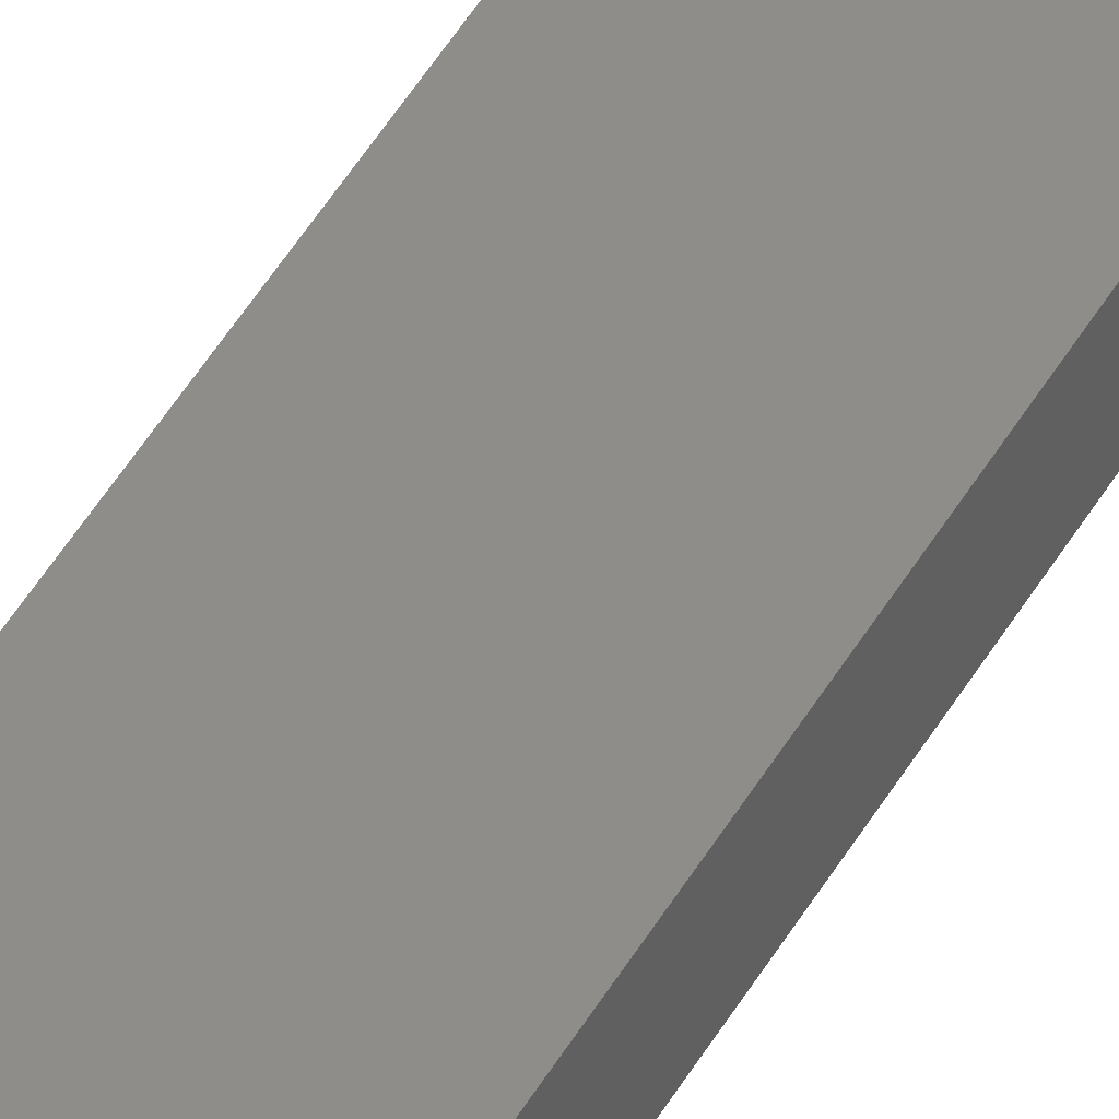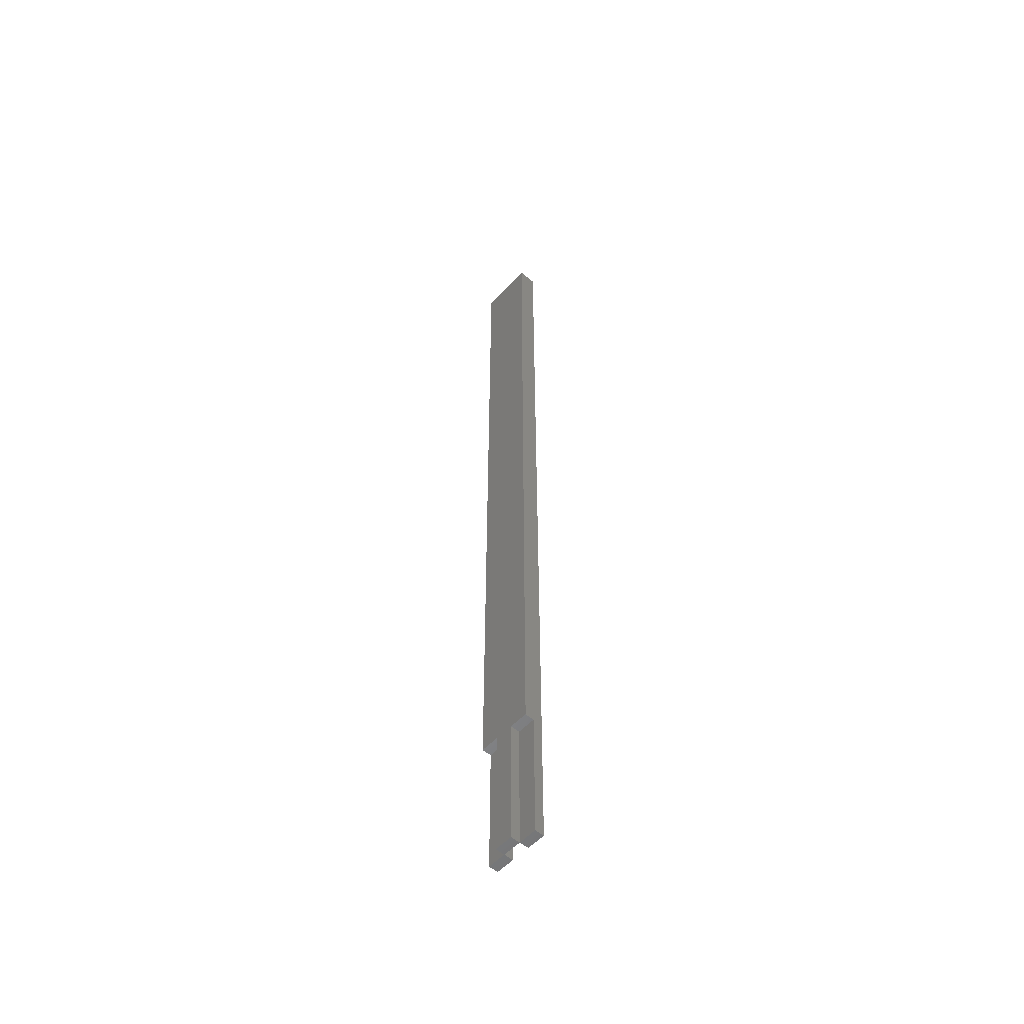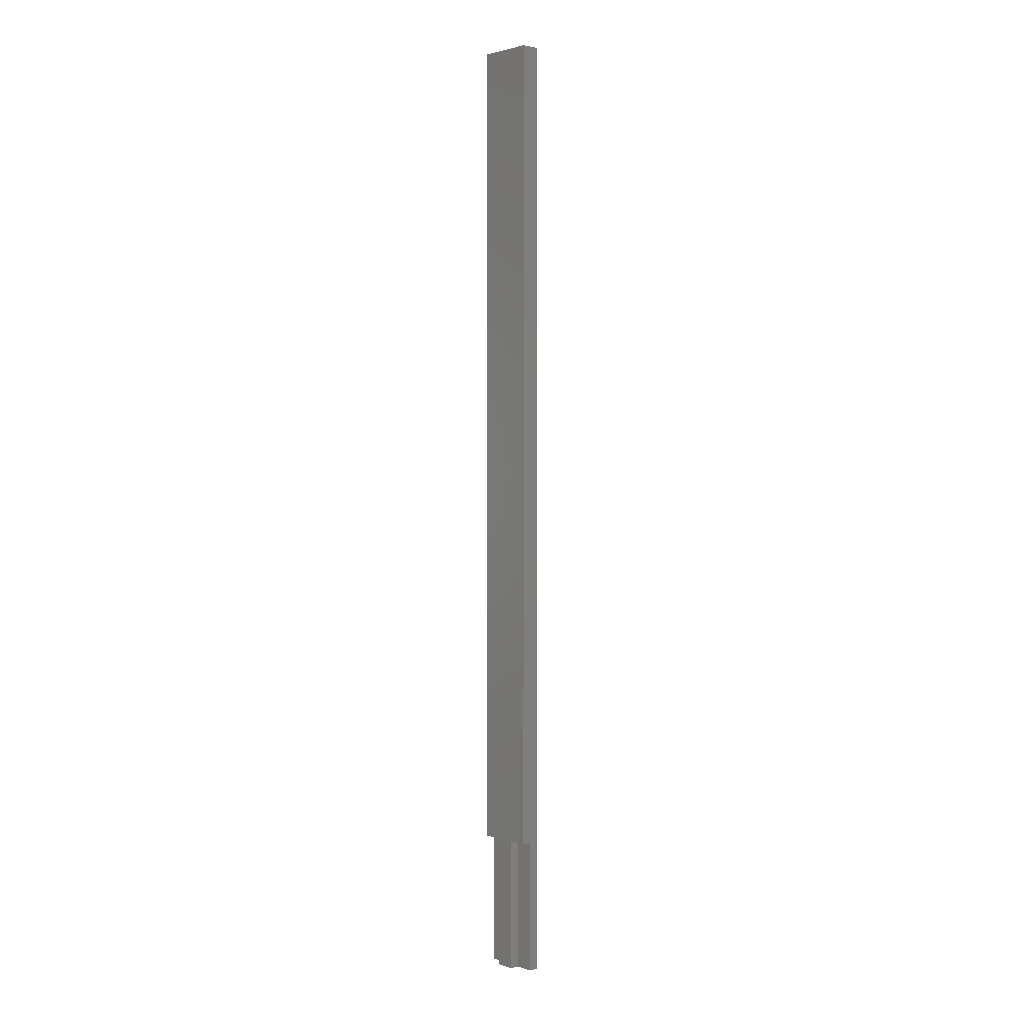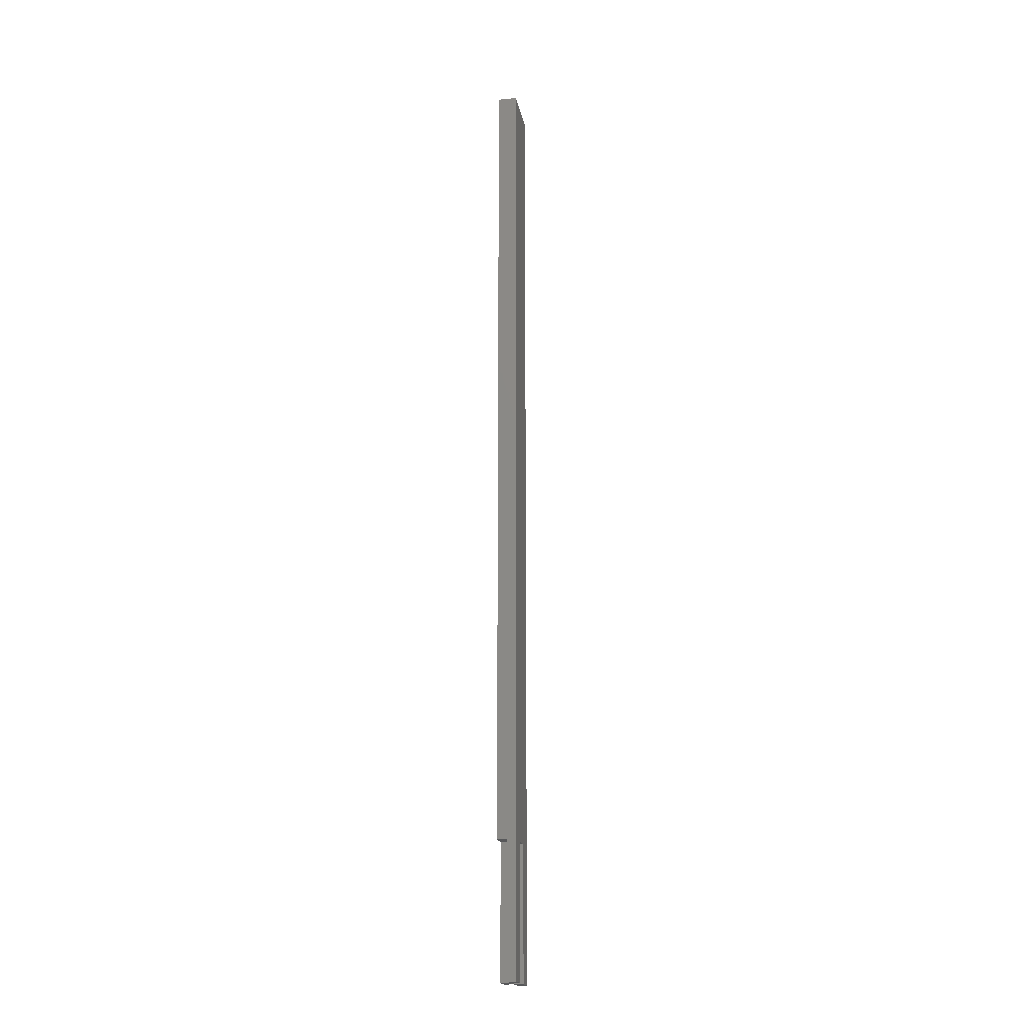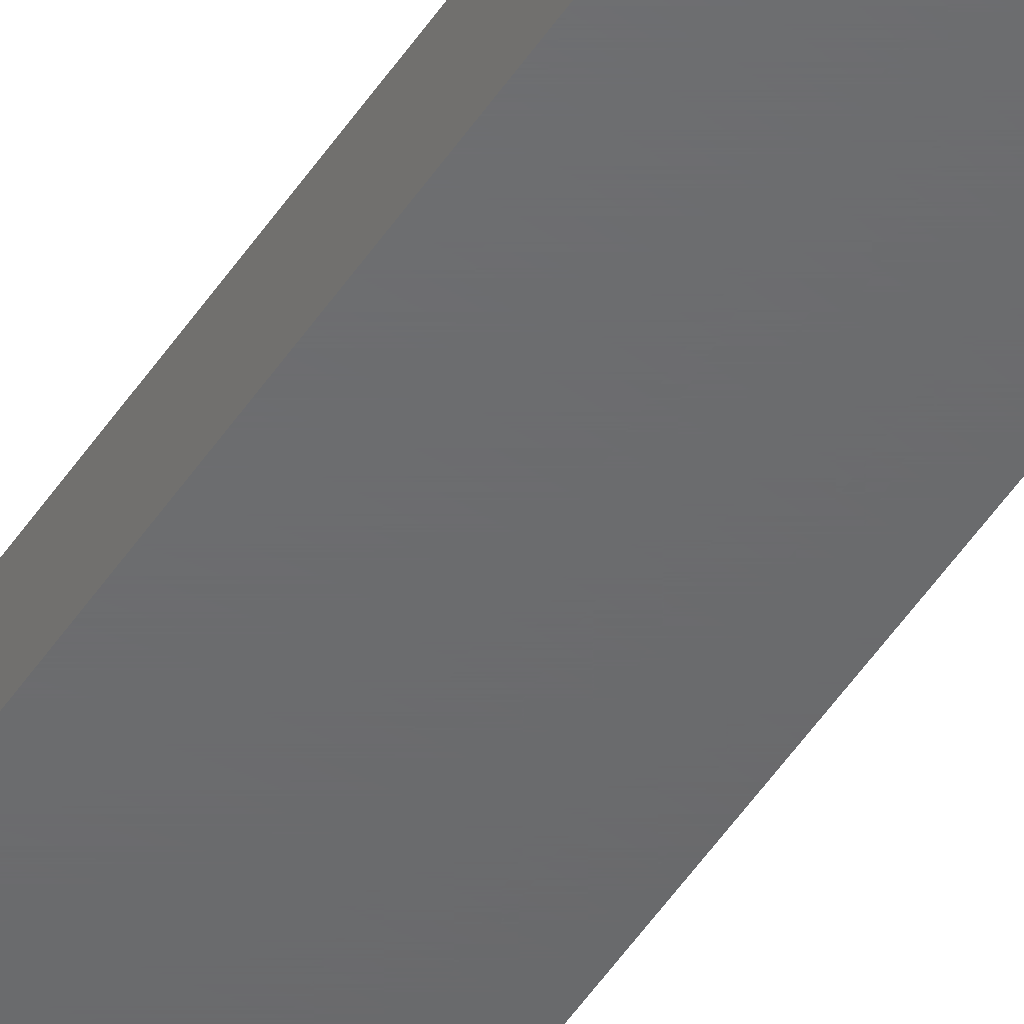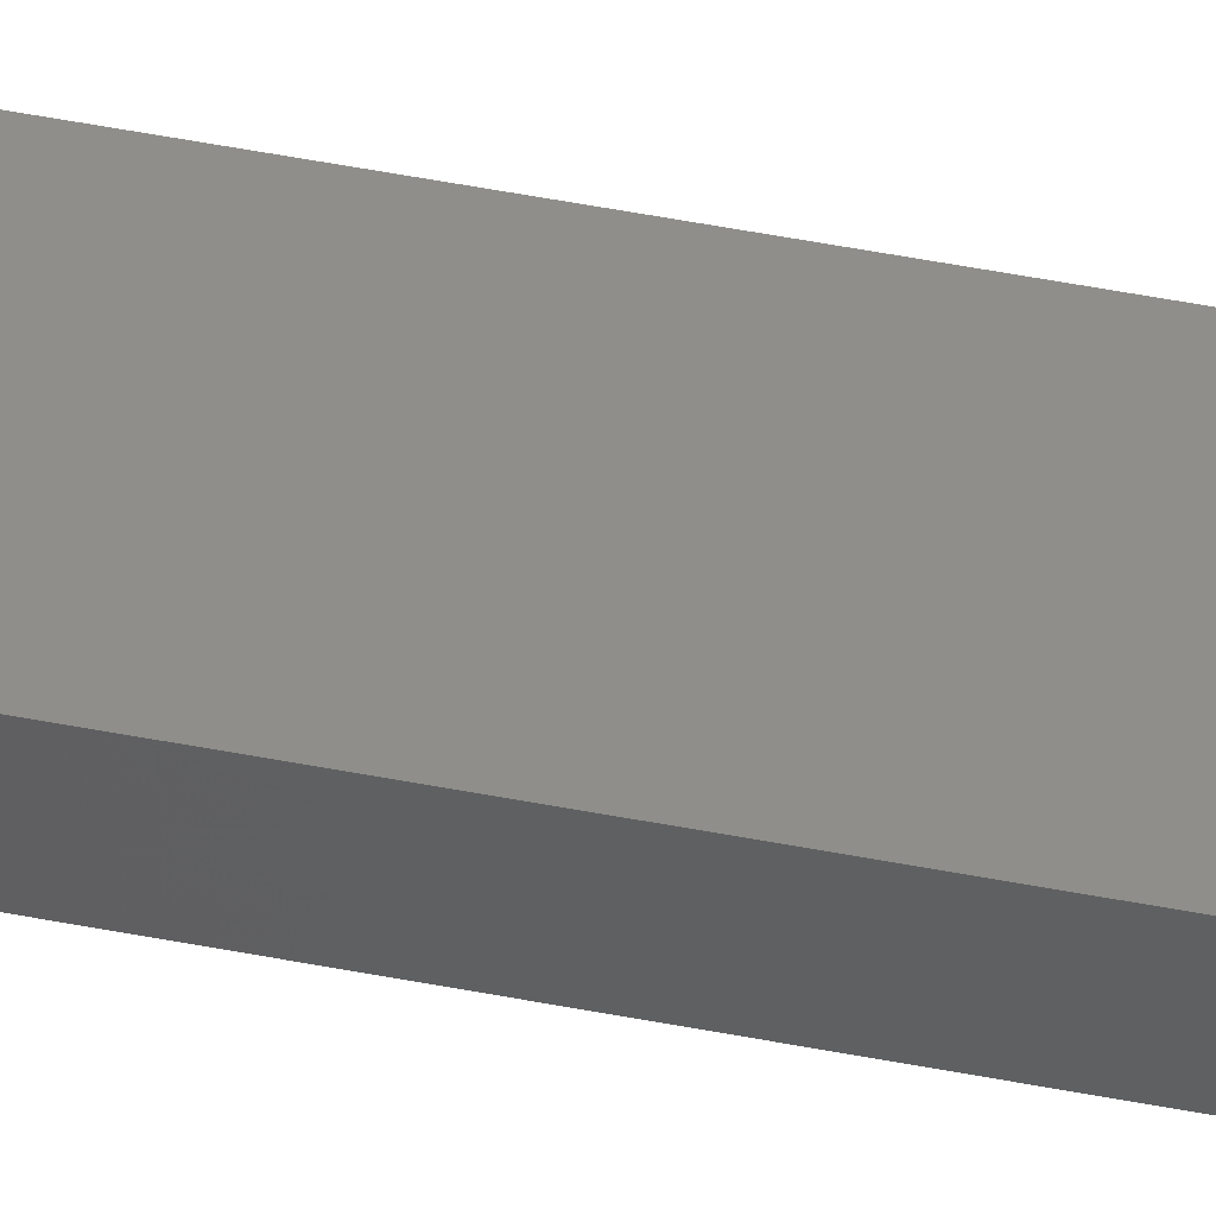
<metadata>
{"format":"stl","ext":"stl","renderer":"f3d","projection":"perspective","resolution":1024,"background":"white","views":[{"elev":40.5,"azim":-154.4,"up":"+Z"},{"elev":-54.4,"azim":48.3,"up":"+Y"},{"elev":2.0,"azim":48.4,"up":"+Y"},{"elev":-18.7,"azim":100.5,"up":"+Y"},{"elev":-47.9,"azim":-31.3,"up":"+Z"},{"elev":44.7,"azim":-76.8,"up":"+Z"}]}
</metadata>
<code>
# stl→obj: 24 verts, 48 faces
v 12 150 3
v 3 150 -1.611e-13
v 3 150 3
v 12 150 -1.618e-13
v 9 2.256e-14 3
v 6 21 3
v 6 2.256e-14 3
v 9 21 3
v 3 21 3
v 12 21 3
v 9 2.256e-14 1.5
v 6 2.256e-14 1.5
v 12 21 1.5
v 12 4.512e-14 9.517e-14
v 12 4.512e-14 1.5
v 3 0 9.341e-14
v 6 21 6.345e-14
v 9 21 5.851e-14
v 9 2.256e-14 9.412e-14
v 6 2.256e-14 9.94e-14
v 9 21 1.5
v 6 21 1.5
v 3 0 1.5
v 3 21 1.5
f 1 2 3
f 2 1 4
f 5 6 7
f 6 5 8
f 9 1 3
f 1 9 6
f 1 6 8
f 1 8 10
f 7 11 5
f 11 7 12
f 10 4 1
f 4 10 13
f 4 13 14
f 14 13 15
f 4 16 2
f 16 4 17
f 17 4 18
f 18 14 19
f 14 18 4
f 20 16 17
f 11 14 15
f 14 11 19
f 19 21 18
f 21 19 11
f 21 12 22
f 12 21 11
f 17 21 22
f 21 17 18
f 12 17 22
f 17 12 20
f 23 20 12
f 20 23 16
f 24 6 9
f 6 24 22
f 12 6 22
f 6 12 7
f 22 23 24
f 23 22 12
f 8 13 10
f 13 8 21
f 13 11 21
f 11 13 15
f 5 21 8
f 21 5 11
f 16 3 2
f 3 16 24
f 24 16 23
f 9 3 24

</code>
